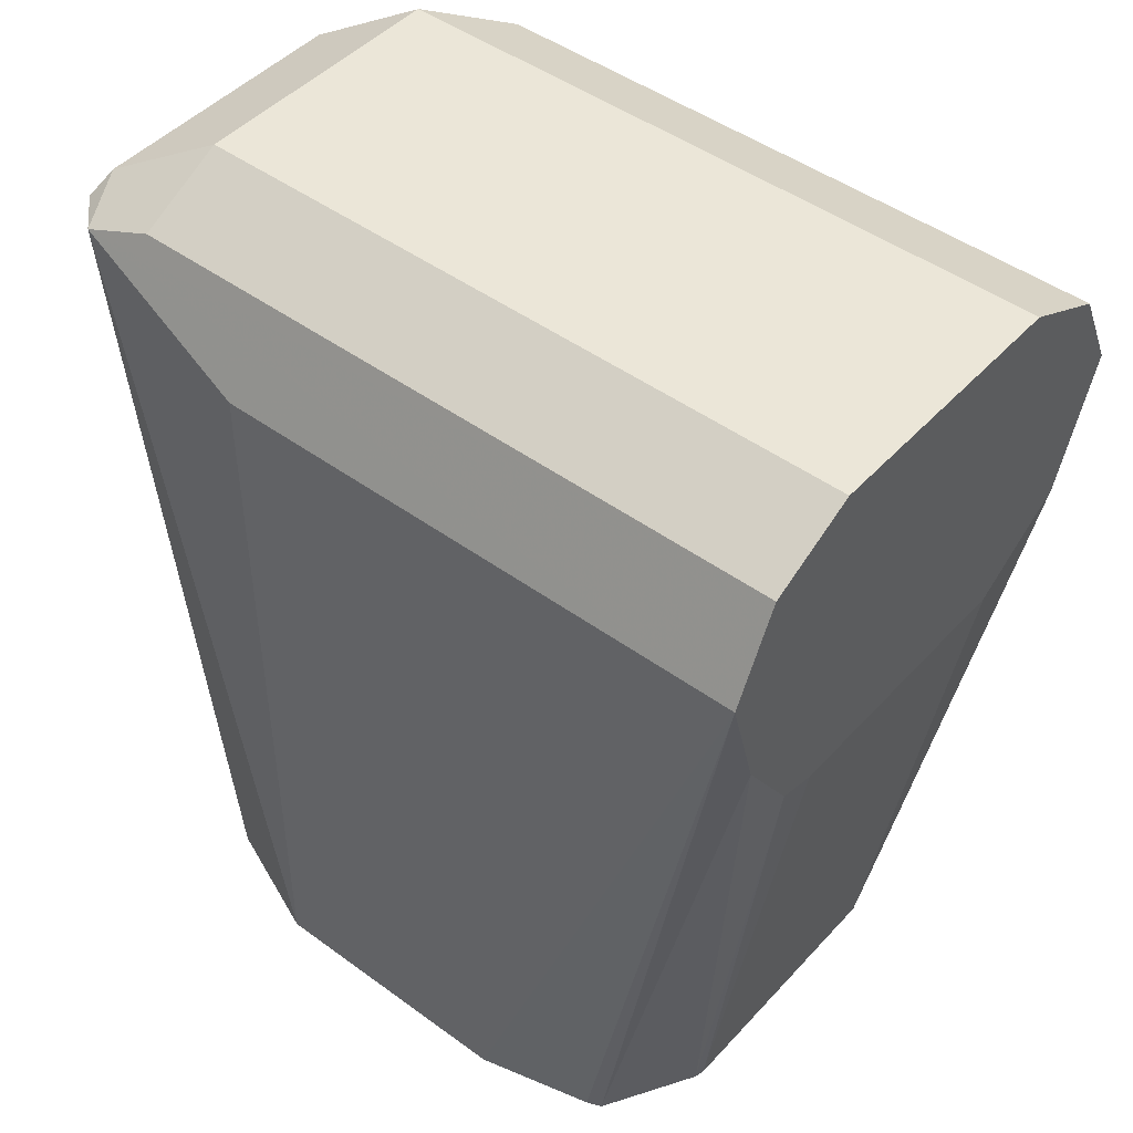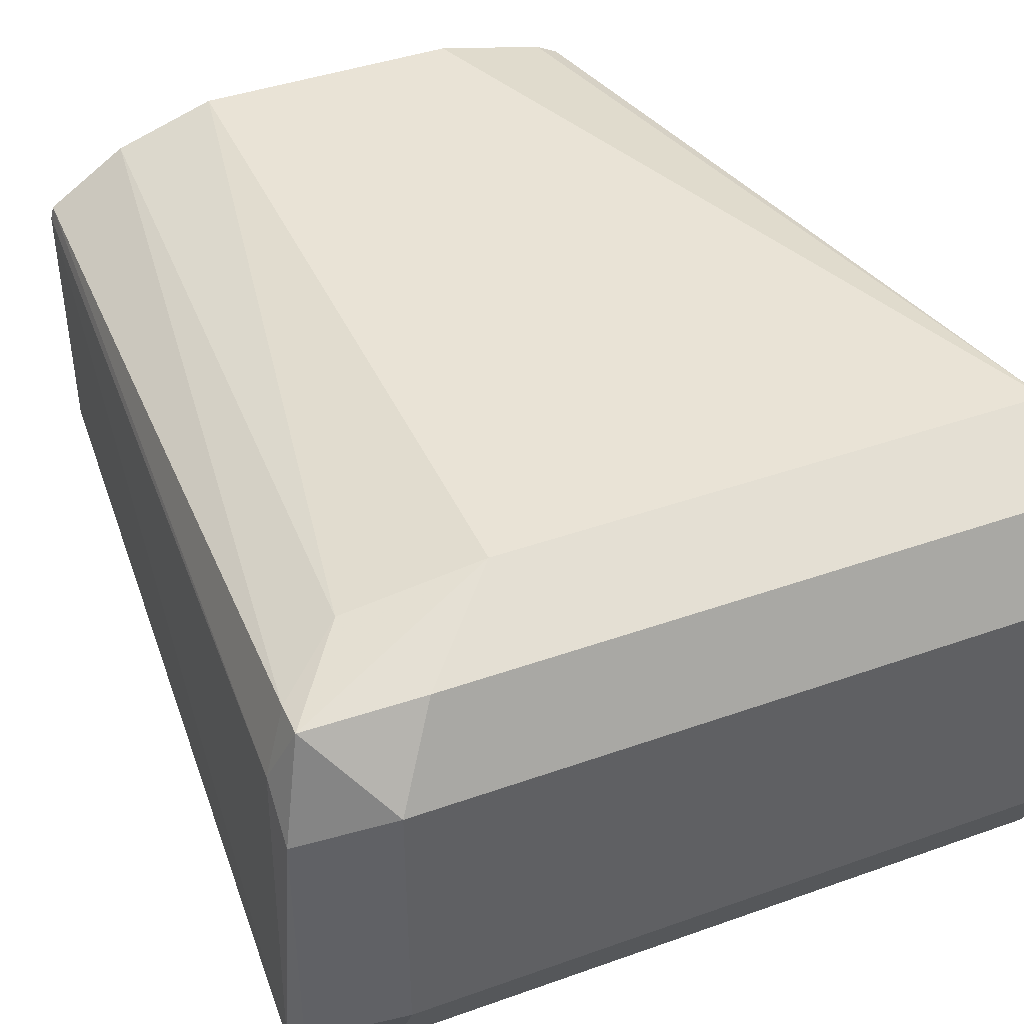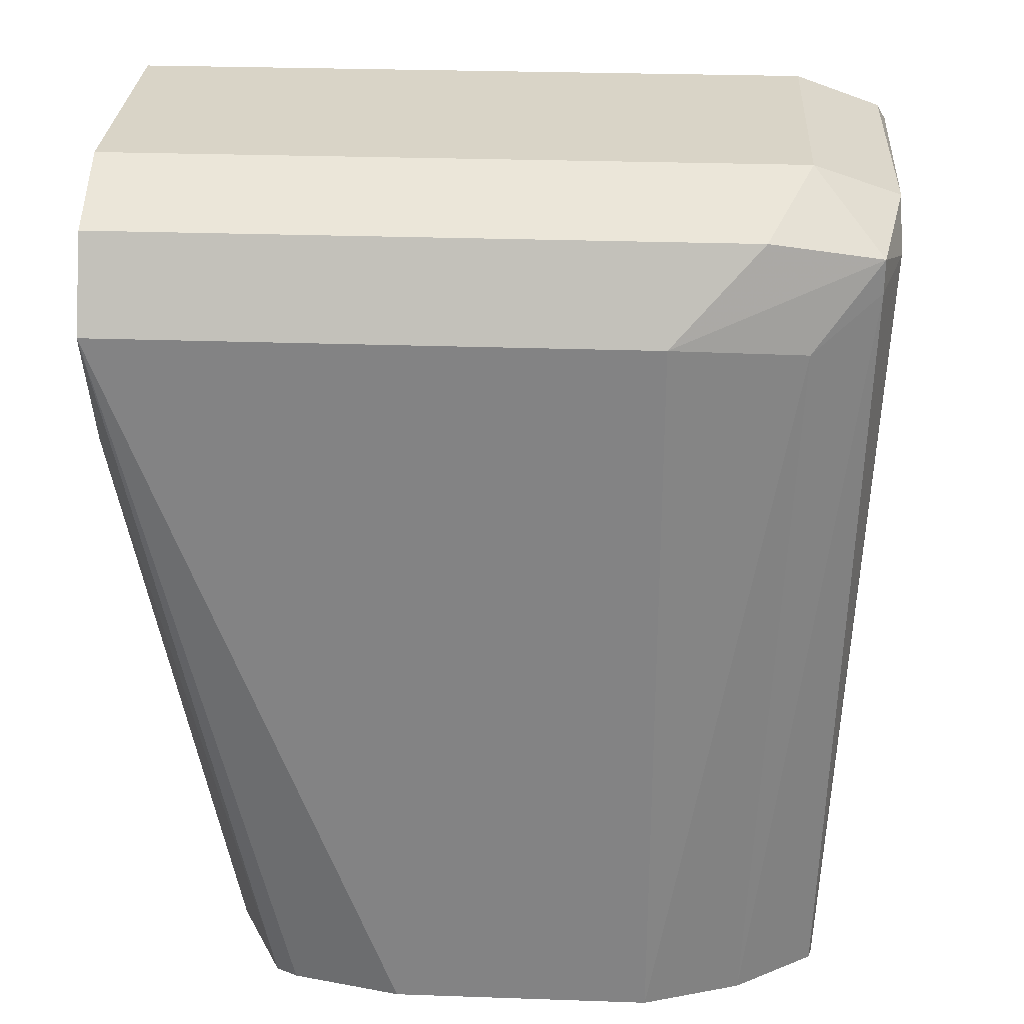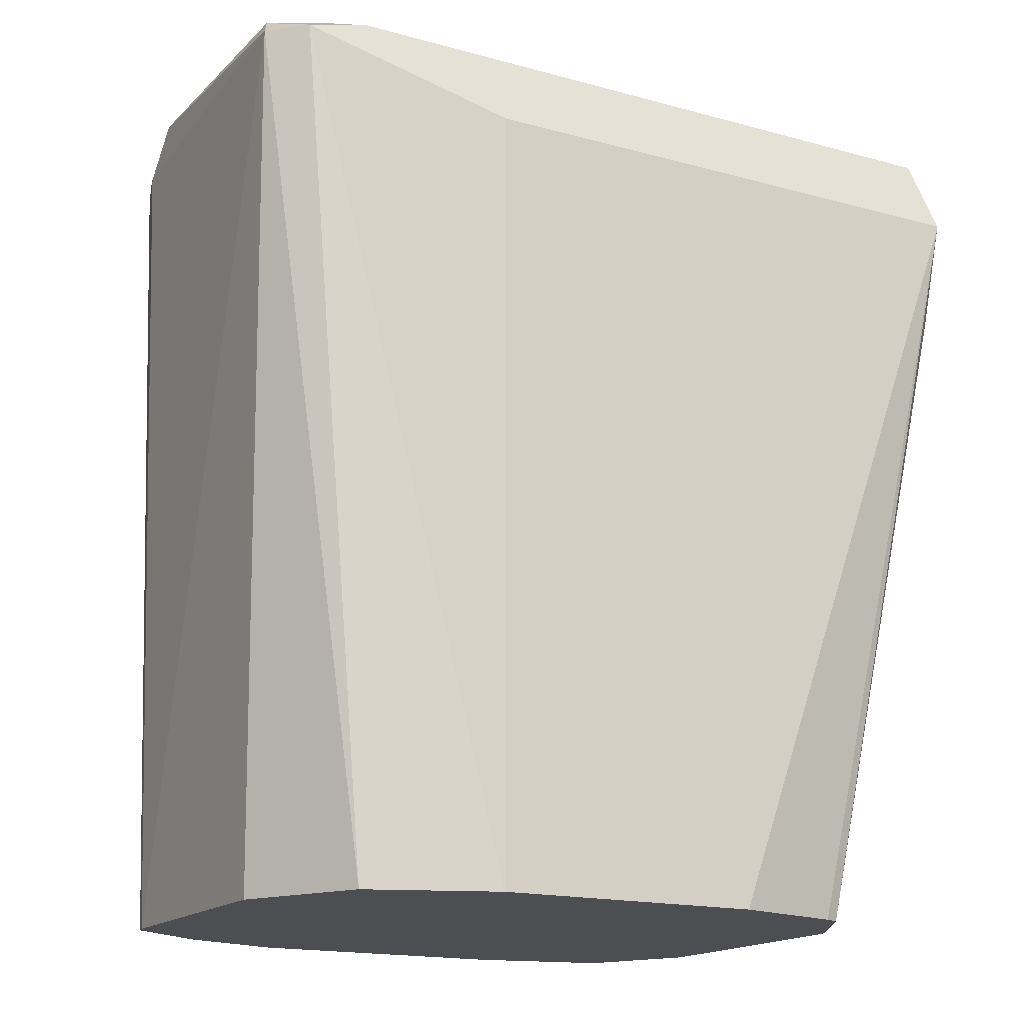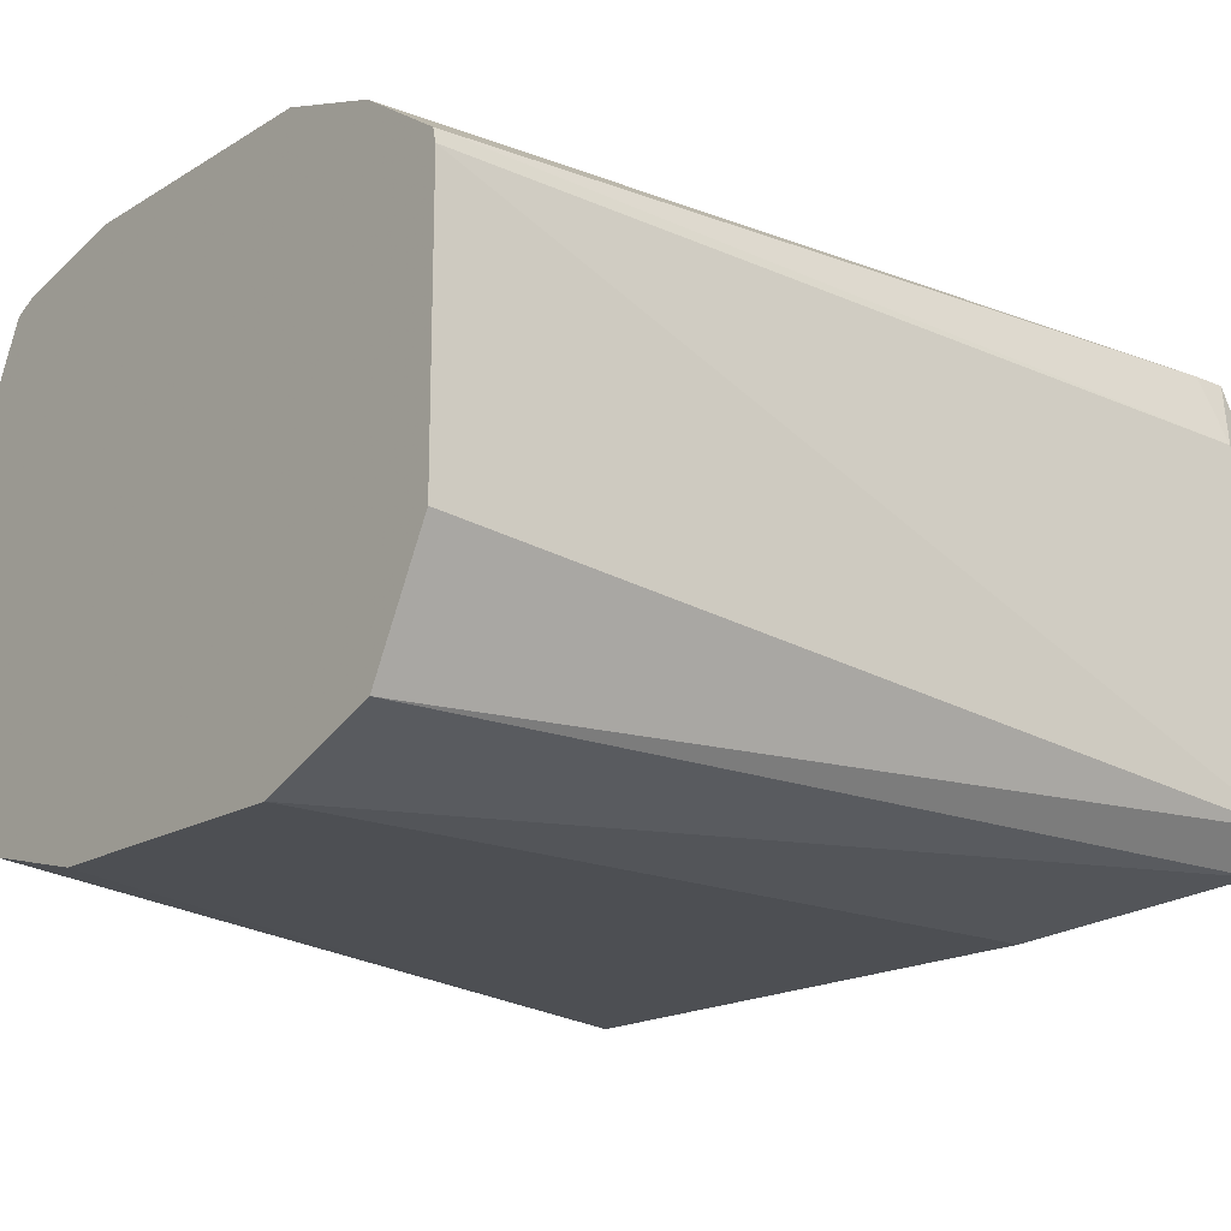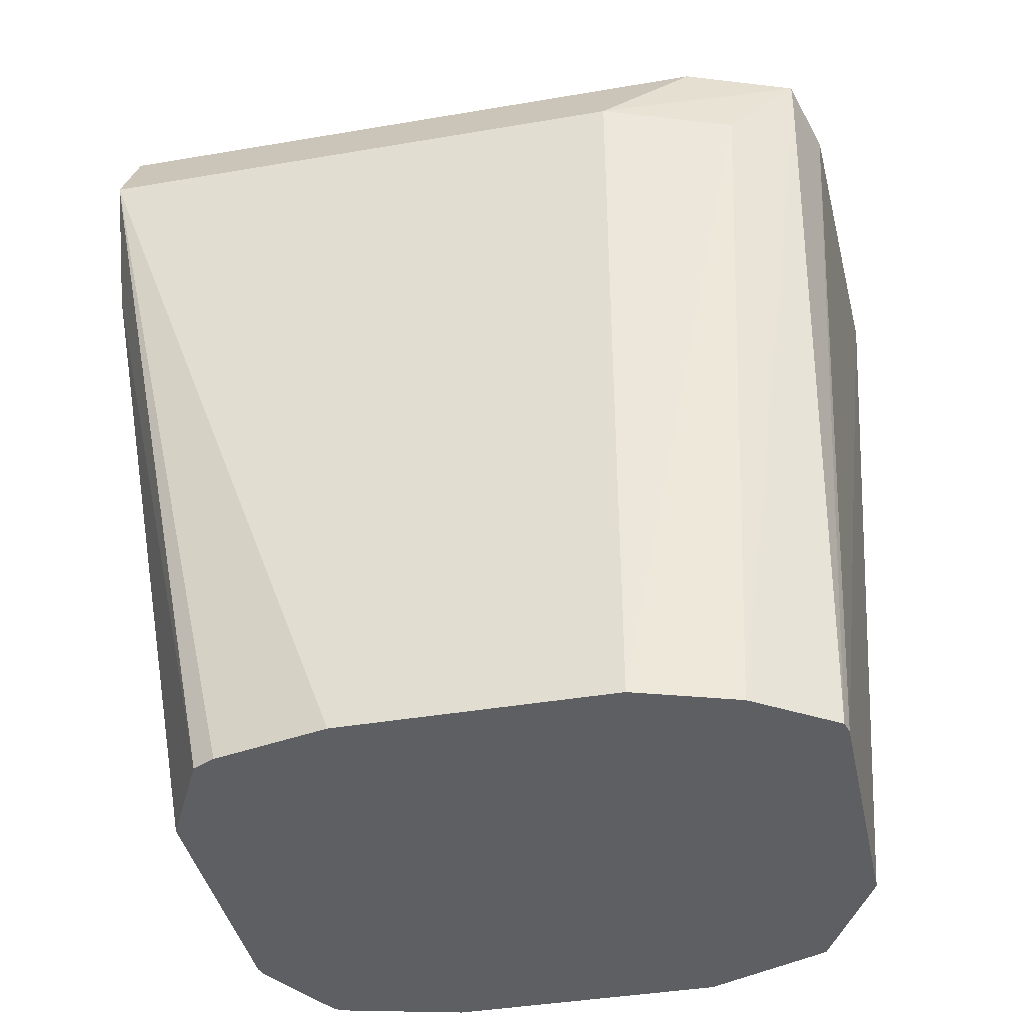
<metadata>
{"format":"obj","ext":"obj","renderer":"f3d","projection":"perspective","resolution":1024,"background":"white","views":[{"elev":46.6,"azim":39.7,"up":"+Z"},{"elev":42.1,"azim":-23.1,"up":"+Y"},{"elev":28.5,"azim":-177.0,"up":"+Z"},{"elev":-16.7,"azim":-29.2,"up":"+Z"},{"elev":-17.8,"azim":-130.2,"up":"+Y"},{"elev":-40.1,"azim":-168.1,"up":"+Z"}]}
</metadata>
<code>
v -0.1969 -0.01982 -0.06233
v -0.1969 0.01629 -0.06233
v -0.1969 -0.02492 -0.06105
v -0.2099 -0.01806 -0.14
v -0.1969 0.02942 -0.0536
v -0.2099 0.01806 -0.14
v -0.1969 -0.03215 -0.05022
v -0.2103 -0.01935 -0.14
v -0.1969 0.03612 -0.03613
v -0.2165 0.03123 -0.14
v -0.1969 -0.03612 -0.03613
v -0.2173 -0.03144 -0.14
v -0.2709 0.03612 -0.03613
v -0.1969 0.03009 -0.02409
v -0.2195 0.03272 -0.14
v -0.2348 0.03612 -0.14
v -0.1969 -0.03009 -0.02409
v -0.298 -0.0316 -0.02709
v -0.2709 -0.03612 -0.03613
v -0.2348 -0.03612 -0.14
v -0.2193 -0.03224 -0.14
v -0.2889 0.0316 -0.03838
v -0.298 0.02709 -0.02709
v -0.2829 0.03009 -0.02409
v -0.2709 0.03612 -0.14
v -0.1969 0.02159 -0.01983
v -0.1969 -0.01806 -0.01806
v -0.2889 -0.03009 -0.02409
v -0.2889 -0.01806 -0.01806
v -0.301 -0.02408 -0.02409
v -0.3025 -0.02709 -0.02709
v -0.2874 -0.02953 -0.14
v -0.2709 -0.03612 -0.14
v -0.298 0.02709 -0.03162
v -0.2844 0.0316 -0.14
v -0.301 0.01806 -0.0301
v -0.301 0.01203 -0.02409
v -0.2889 0.01806 -0.01806
v -0.1969 0.01806 -0.01806
v -0.2957 -0.01355 -0.14
v -0.2957 0.02256 -0.14
v -0.2953 0.02438 -0.14
f 18 33 19
f 17 29 28
f 18 32 33
f 18 31 32
f 18 29 30
f 18 28 29
f 17 28 18
f 17 27 29
f 11 19 33
f 13 25 22
f 13 23 24
f 13 22 23
f 11 21 12
f 11 20 21
f 11 33 20
f 22 34 23
f 14 24 26
f 22 25 35
f 36 42 41
f 23 34 36
f 11 18 19
f 34 42 36
f 34 35 42
f 31 41 40
f 31 36 41
f 31 37 36
f 31 40 32
f 30 37 31
f 29 37 30
f 29 38 37
f 27 38 29
f 27 39 38
f 26 38 39
f 24 38 26
f 23 38 24
f 23 37 38
f 23 36 37
f 22 35 34
f 11 17 18
f 18 30 31
f 9 16 25
f 4 8 12
f 3 8 4
f 3 7 8
f 2 6 5
f 1 6 2
f 1 4 6
f 1 3 4
f 1 7 3
f 1 11 7
f 1 17 11
f 1 27 17
f 1 39 27
f 1 26 39
f 1 14 26
f 1 9 14
f 1 5 9
f 9 25 13
f 4 12 21
f 4 21 20
f 1 2 5
f 4 33 32
f 4 20 33
f 9 10 15
f 9 24 14
f 9 13 24
f 7 12 8
f 7 11 12
f 5 6 10
f 4 10 6
f 5 10 9
f 4 16 15
f 4 25 16
f 4 35 25
f 4 42 35
f 9 15 16
f 4 41 42
f 4 40 41
f 4 32 40
f 4 15 10

</code>
